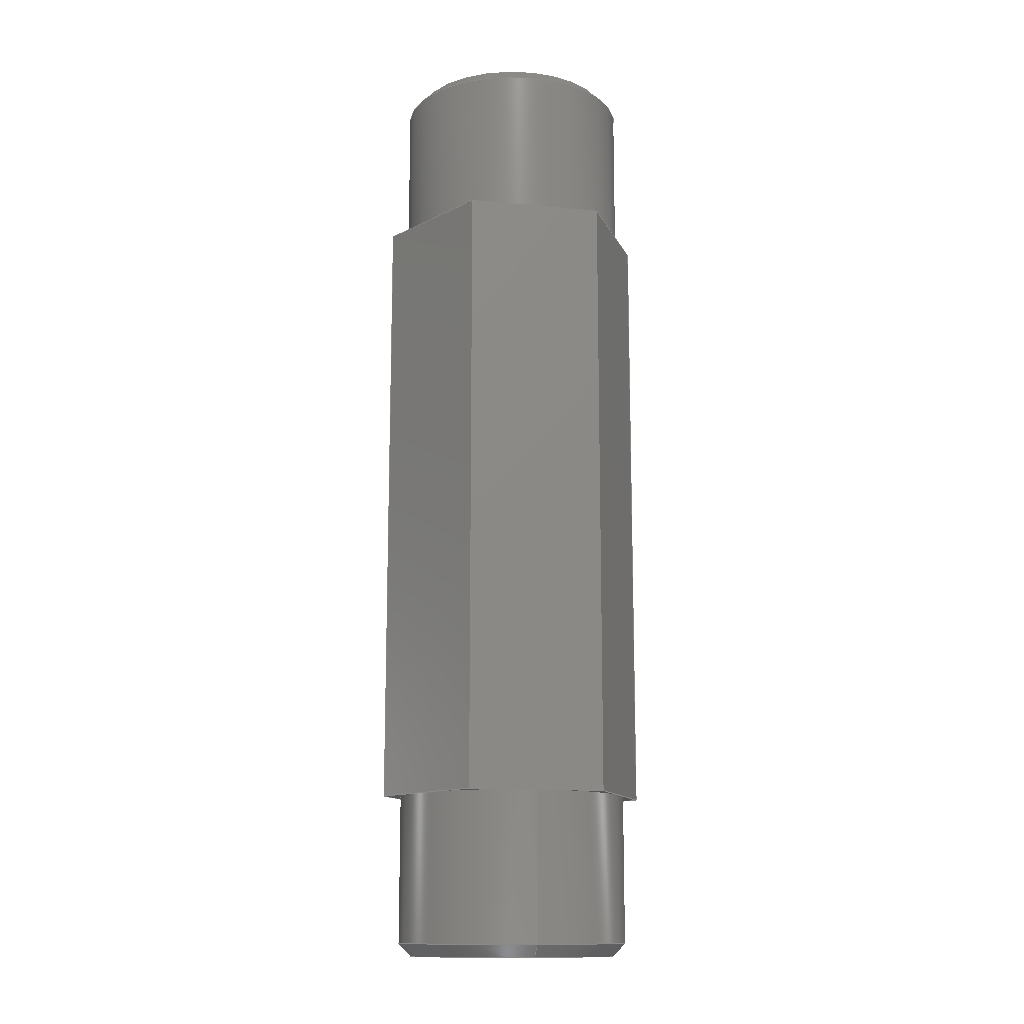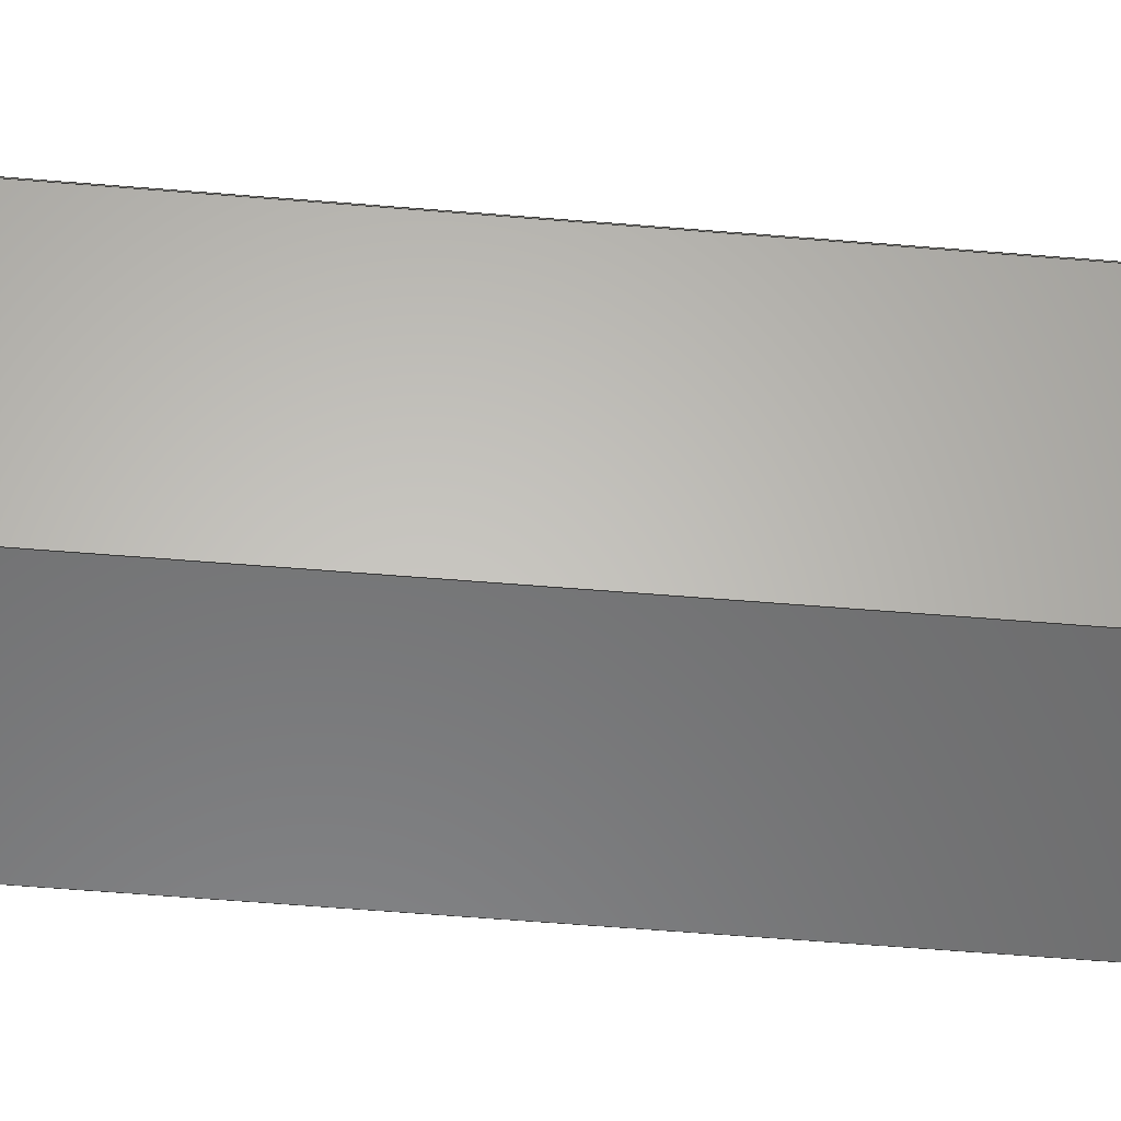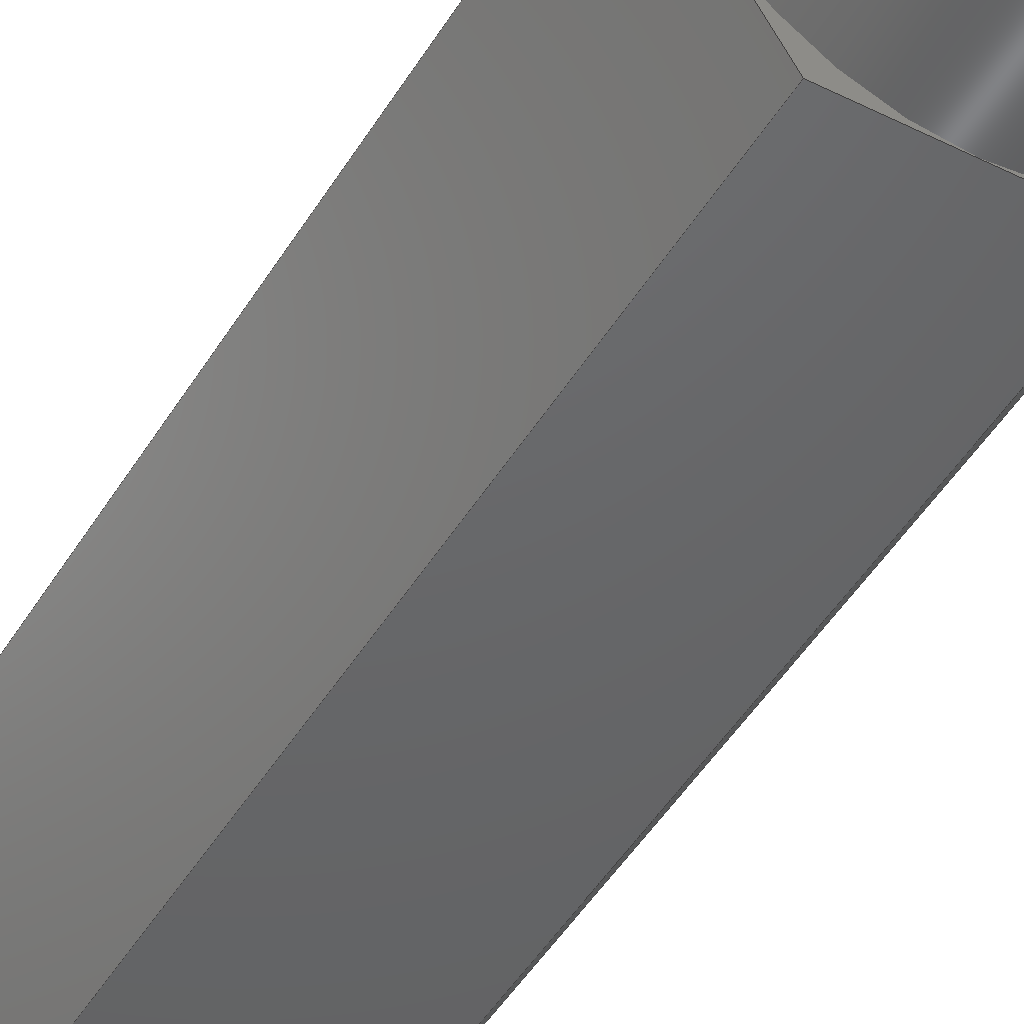
<metadata>
{"format":"step","ext":"step","renderer":"f3d","projection":"perspective","resolution":1024,"background":"white","views":[{"elev":-13.4,"azim":-12.1,"up":"+Y"},{"elev":-56.2,"azim":-95.0,"up":"+Z"},{"elev":-46.7,"azim":-29.6,"up":"+Z"}]}
</metadata>
<code>
ISO-10303-21;
DATA;
#1=SHAPE_REPRESENTATION_RELATIONSHIP('SRR','None',#354,#2);
#2=ADVANCED_BREP_SHAPE_REPRESENTATION($,(#205),#345);
#3=STYLED_ITEM($,(#362),#205);
#4=LINE($,#307,#22);
#5=LINE($,#309,#23);
#6=LINE($,#311,#24);
#7=LINE($,#312,#25);
#8=LINE($,#316,#26);
#9=LINE($,#317,#27);
#10=LINE($,#318,#28);
#11=LINE($,#322,#29);
#12=LINE($,#323,#30);
#13=LINE($,#324,#31);
#14=LINE($,#328,#32);
#15=LINE($,#329,#33);
#16=LINE($,#330,#34);
#17=LINE($,#334,#35);
#18=LINE($,#335,#36);
#19=LINE($,#336,#37);
#20=LINE($,#338,#38);
#21=LINE($,#339,#39);
#22=VECTOR($,#251,0.989);
#23=VECTOR($,#252,0.2165);
#24=VECTOR($,#253,0.989);
#25=VECTOR($,#254,0.2165);
#26=VECTOR($,#257,0.989);
#27=VECTOR($,#258,0.2165);
#28=VECTOR($,#259,0.2165);
#29=VECTOR($,#262,0.989);
#30=VECTOR($,#263,0.2165);
#31=VECTOR($,#264,0.2165);
#32=VECTOR($,#267,0.989);
#33=VECTOR($,#268,0.2165);
#34=VECTOR($,#269,0.2165);
#35=VECTOR($,#272,0.989);
#36=VECTOR($,#273,0.2165);
#37=VECTOR($,#274,0.2165);
#38=VECTOR($,#277,0.2165);
#39=VECTOR($,#278,0.2165);
#40=PLANE($,#217);
#41=PLANE($,#218);
#42=PLANE($,#219);
#43=PLANE($,#220);
#44=PLANE($,#221);
#45=PLANE($,#222);
#46=PLANE($,#223);
#47=PLANE($,#224);
#48=PLANE($,#225);
#49=PLANE($,#226);
#50=CONICAL_SURFACE($,#210,0.187,0.7854);
#51=CONICAL_SURFACE($,#215,0.187,0.7854);
#52=FACE_BOUND($,#73,.T.);
#53=FACE_BOUND($,#75,.T.);
#54=FACE_BOUND($,#77,.T.);
#55=FACE_BOUND($,#79,.T.);
#56=FACE_BOUND($,#87,.T.);
#57=FACE_BOUND($,#90,.T.);
#58=FACE_OUTER_BOUND($,#72,.T.);
#59=FACE_OUTER_BOUND($,#74,.T.);
#60=FACE_OUTER_BOUND($,#76,.T.);
#61=FACE_OUTER_BOUND($,#78,.T.);
#62=FACE_OUTER_BOUND($,#80,.T.);
#63=FACE_OUTER_BOUND($,#81,.T.);
#64=FACE_OUTER_BOUND($,#82,.T.);
#65=FACE_OUTER_BOUND($,#83,.T.);
#66=FACE_OUTER_BOUND($,#84,.T.);
#67=FACE_OUTER_BOUND($,#85,.T.);
#68=FACE_OUTER_BOUND($,#86,.T.);
#69=FACE_OUTER_BOUND($,#88,.T.);
#70=FACE_OUTER_BOUND($,#89,.T.);
#71=FACE_OUTER_BOUND($,#91,.T.);
#72=EDGE_LOOP($,(#140));
#73=EDGE_LOOP($,(#141));
#74=EDGE_LOOP($,(#142));
#75=EDGE_LOOP($,(#143));
#76=EDGE_LOOP($,(#144));
#77=EDGE_LOOP($,(#145));
#78=EDGE_LOOP($,(#146));
#79=EDGE_LOOP($,(#147));
#80=EDGE_LOOP($,(#148,#149,#150,#151));
#81=EDGE_LOOP($,(#152,#153,#154,#155));
#82=EDGE_LOOP($,(#156,#157,#158,#159));
#83=EDGE_LOOP($,(#160,#161,#162,#163));
#84=EDGE_LOOP($,(#164,#165,#166,#167));
#85=EDGE_LOOP($,(#168,#169,#170,#171));
#86=EDGE_LOOP($,(#172,#173,#174,#175,#176,#177));
#87=EDGE_LOOP($,(#178));
#88=EDGE_LOOP($,(#179));
#89=EDGE_LOOP($,(#180,#181,#182,#183,#184,#185));
#90=EDGE_LOOP($,(#186));
#91=EDGE_LOOP($,(#187));
#92=CIRCLE($,#208,0.187);
#93=CIRCLE($,#209,0.187);
#94=CIRCLE($,#211,0.167);
#95=CIRCLE($,#213,0.187);
#96=CIRCLE($,#214,0.187);
#97=CIRCLE($,#216,0.167);
#98=VERTEX_POINT($,#289);
#99=VERTEX_POINT($,#291);
#100=VERTEX_POINT($,#294);
#101=VERTEX_POINT($,#297);
#102=VERTEX_POINT($,#299);
#103=VERTEX_POINT($,#302);
#104=VERTEX_POINT($,#305);
#105=VERTEX_POINT($,#306);
#106=VERTEX_POINT($,#308);
#107=VERTEX_POINT($,#310);
#108=VERTEX_POINT($,#314);
#109=VERTEX_POINT($,#315);
#110=VERTEX_POINT($,#320);
#111=VERTEX_POINT($,#321);
#112=VERTEX_POINT($,#326);
#113=VERTEX_POINT($,#327);
#114=VERTEX_POINT($,#332);
#115=VERTEX_POINT($,#333);
#116=EDGE_CURVE($,#98,#98,#92,.T.);
#117=EDGE_CURVE($,#99,#99,#93,.T.);
#118=EDGE_CURVE($,#100,#100,#94,.T.);
#119=EDGE_CURVE($,#101,#101,#95,.T.);
#120=EDGE_CURVE($,#102,#102,#96,.T.);
#121=EDGE_CURVE($,#103,#103,#97,.T.);
#122=EDGE_CURVE($,#104,#105,#4,.T.);
#123=EDGE_CURVE($,#106,#105,#5,.T.);
#124=EDGE_CURVE($,#107,#106,#6,.T.);
#125=EDGE_CURVE($,#104,#107,#7,.T.);
#126=EDGE_CURVE($,#108,#109,#8,.T.);
#127=EDGE_CURVE($,#105,#109,#9,.T.);
#128=EDGE_CURVE($,#108,#104,#10,.T.);
#129=EDGE_CURVE($,#110,#111,#11,.T.);
#130=EDGE_CURVE($,#109,#111,#12,.T.);
#131=EDGE_CURVE($,#110,#108,#13,.T.);
#132=EDGE_CURVE($,#112,#113,#14,.T.);
#133=EDGE_CURVE($,#111,#113,#15,.T.);
#134=EDGE_CURVE($,#112,#110,#16,.T.);
#135=EDGE_CURVE($,#114,#115,#17,.T.);
#136=EDGE_CURVE($,#113,#115,#18,.T.);
#137=EDGE_CURVE($,#114,#112,#19,.T.);
#138=EDGE_CURVE($,#115,#106,#20,.T.);
#139=EDGE_CURVE($,#107,#114,#21,.T.);
#140=ORIENTED_EDGE($,*,*,#116,.T.);
#141=ORIENTED_EDGE($,*,*,#117,.T.);
#142=ORIENTED_EDGE($,*,*,#118,.F.);
#143=ORIENTED_EDGE($,*,*,#116,.F.);
#144=ORIENTED_EDGE($,*,*,#119,.T.);
#145=ORIENTED_EDGE($,*,*,#120,.T.);
#146=ORIENTED_EDGE($,*,*,#121,.F.);
#147=ORIENTED_EDGE($,*,*,#119,.F.);
#148=ORIENTED_EDGE($,*,*,#122,.T.);
#149=ORIENTED_EDGE($,*,*,#123,.F.);
#150=ORIENTED_EDGE($,*,*,#124,.F.);
#151=ORIENTED_EDGE($,*,*,#125,.F.);
#152=ORIENTED_EDGE($,*,*,#126,.T.);
#153=ORIENTED_EDGE($,*,*,#127,.F.);
#154=ORIENTED_EDGE($,*,*,#122,.F.);
#155=ORIENTED_EDGE($,*,*,#128,.F.);
#156=ORIENTED_EDGE($,*,*,#129,.T.);
#157=ORIENTED_EDGE($,*,*,#130,.F.);
#158=ORIENTED_EDGE($,*,*,#126,.F.);
#159=ORIENTED_EDGE($,*,*,#131,.F.);
#160=ORIENTED_EDGE($,*,*,#132,.T.);
#161=ORIENTED_EDGE($,*,*,#133,.F.);
#162=ORIENTED_EDGE($,*,*,#129,.F.);
#163=ORIENTED_EDGE($,*,*,#134,.F.);
#164=ORIENTED_EDGE($,*,*,#135,.T.);
#165=ORIENTED_EDGE($,*,*,#136,.F.);
#166=ORIENTED_EDGE($,*,*,#132,.F.);
#167=ORIENTED_EDGE($,*,*,#137,.F.);
#168=ORIENTED_EDGE($,*,*,#124,.T.);
#169=ORIENTED_EDGE($,*,*,#138,.F.);
#170=ORIENTED_EDGE($,*,*,#135,.F.);
#171=ORIENTED_EDGE($,*,*,#139,.F.);
#172=ORIENTED_EDGE($,*,*,#128,.T.);
#173=ORIENTED_EDGE($,*,*,#125,.T.);
#174=ORIENTED_EDGE($,*,*,#139,.T.);
#175=ORIENTED_EDGE($,*,*,#137,.T.);
#176=ORIENTED_EDGE($,*,*,#134,.T.);
#177=ORIENTED_EDGE($,*,*,#131,.T.);
#178=ORIENTED_EDGE($,*,*,#120,.F.);
#179=ORIENTED_EDGE($,*,*,#121,.T.);
#180=ORIENTED_EDGE($,*,*,#138,.T.);
#181=ORIENTED_EDGE($,*,*,#123,.T.);
#182=ORIENTED_EDGE($,*,*,#127,.T.);
#183=ORIENTED_EDGE($,*,*,#130,.T.);
#184=ORIENTED_EDGE($,*,*,#133,.T.);
#185=ORIENTED_EDGE($,*,*,#136,.T.);
#186=ORIENTED_EDGE($,*,*,#117,.F.);
#187=ORIENTED_EDGE($,*,*,#118,.T.);
#188=CYLINDRICAL_SURFACE($,#207,0.187);
#189=CYLINDRICAL_SURFACE($,#212,0.187);
#190=ADVANCED_FACE($,(#58,#52),#188,.T.);
#191=ADVANCED_FACE($,(#59,#53),#50,.T.);
#192=ADVANCED_FACE($,(#60,#54),#189,.T.);
#193=ADVANCED_FACE($,(#61,#55),#51,.T.);
#194=ADVANCED_FACE($,(#62),#40,.T.);
#195=ADVANCED_FACE($,(#63),#41,.T.);
#196=ADVANCED_FACE($,(#64),#42,.T.);
#197=ADVANCED_FACE($,(#65),#43,.T.);
#198=ADVANCED_FACE($,(#66),#44,.T.);
#199=ADVANCED_FACE($,(#67),#45,.T.);
#200=ADVANCED_FACE($,(#68,#56),#46,.T.);
#201=ADVANCED_FACE($,(#69),#47,.F.);
#202=ADVANCED_FACE($,(#70,#57),#48,.T.);
#203=ADVANCED_FACE($,(#71),#49,.F.);
#204=CLOSED_SHELL($,(#190,#191,#192,#193,#194,#195,#196,#197,#198,#199,
#200,#201,#202,#203));
#205=MANIFOLD_SOLID_BREP('Cut-Extrude3',#204);
#206=AXIS2_PLACEMENT_3D('placement',#287,#227,#228);
#207=AXIS2_PLACEMENT_3D($,#288,#229,#230);
#208=AXIS2_PLACEMENT_3D($,#290,#231,#232);
#209=AXIS2_PLACEMENT_3D($,#292,#233,#234);
#210=AXIS2_PLACEMENT_3D($,#293,#235,#236);
#211=AXIS2_PLACEMENT_3D($,#295,#237,#238);
#212=AXIS2_PLACEMENT_3D($,#296,#239,#240);
#213=AXIS2_PLACEMENT_3D($,#298,#241,#242);
#214=AXIS2_PLACEMENT_3D($,#300,#243,#244);
#215=AXIS2_PLACEMENT_3D($,#301,#245,#246);
#216=AXIS2_PLACEMENT_3D($,#303,#247,#248);
#217=AXIS2_PLACEMENT_3D($,#304,#249,#250);
#218=AXIS2_PLACEMENT_3D($,#313,#255,#256);
#219=AXIS2_PLACEMENT_3D($,#319,#260,#261);
#220=AXIS2_PLACEMENT_3D($,#325,#265,#266);
#221=AXIS2_PLACEMENT_3D($,#331,#270,#271);
#222=AXIS2_PLACEMENT_3D($,#337,#275,#276);
#223=AXIS2_PLACEMENT_3D($,#340,#279,#280);
#224=AXIS2_PLACEMENT_3D($,#341,#281,#282);
#225=AXIS2_PLACEMENT_3D($,#342,#283,#284);
#226=AXIS2_PLACEMENT_3D($,#343,#285,#286);
#227=DIRECTION('axis',(0,0,1));
#228=DIRECTION('refdir',(1,0,0));
#229=DIRECTION('center_axis',(0,-1,0));
#230=DIRECTION('ref_axis',(0,0,-1));
#231=DIRECTION('center_axis',(0,-1,0));
#232=DIRECTION('ref_axis',(0,0,-1));
#233=DIRECTION('center_axis',(0,1,0));
#234=DIRECTION('ref_axis',(0,0,1));
#235=DIRECTION('center_axis',(0,-1,0));
#236=DIRECTION('ref_axis',(0,0,-1));
#237=DIRECTION('center_axis',(0,1,0));
#238=DIRECTION('ref_axis',(0,0,-1));
#239=DIRECTION('center_axis',(0,1,0));
#240=DIRECTION('ref_axis',(0,0,1));
#241=DIRECTION('center_axis',(0,1,0));
#242=DIRECTION('ref_axis',(0,0,1));
#243=DIRECTION('center_axis',(0,-1,0));
#244=DIRECTION('ref_axis',(0,0,-1));
#245=DIRECTION('center_axis',(0,1,0));
#246=DIRECTION('ref_axis',(0,0,1));
#247=DIRECTION('center_axis',(0,-1,0));
#248=DIRECTION('ref_axis',(0,0,1));
#249=DIRECTION('center_axis',(-0.866,0,0.5));
#250=DIRECTION('ref_axis',(0.5,0,0.866));
#251=DIRECTION($,(0,1,0));
#252=DIRECTION($,(0.5,0,0.866));
#253=DIRECTION($,(0,1,0));
#254=DIRECTION($,(-0.5,0,-0.866));
#255=DIRECTION('center_axis',(0,0,1));
#256=DIRECTION('ref_axis',(1,0,0));
#257=DIRECTION($,(0,1,0));
#258=DIRECTION($,(1,0,0));
#259=DIRECTION($,(-1,0,0));
#260=DIRECTION('center_axis',(0.866,0,0.5));
#261=DIRECTION('ref_axis',(0.5,0,-0.866));
#262=DIRECTION($,(0,1,0));
#263=DIRECTION($,(0.5,0,-0.866));
#264=DIRECTION($,(-0.5,0,0.866));
#265=DIRECTION('center_axis',(0.866,0,-0.5));
#266=DIRECTION('ref_axis',(-0.5,0,-0.866));
#267=DIRECTION($,(0,1,0));
#268=DIRECTION($,(-0.5,0,-0.866));
#269=DIRECTION($,(0.5,0,0.866));
#270=DIRECTION('center_axis',(0,0,-1));
#271=DIRECTION('ref_axis',(-1,0,0));
#272=DIRECTION($,(0,1,0));
#273=DIRECTION($,(-1,0,0));
#274=DIRECTION($,(1,0,0));
#275=DIRECTION('center_axis',(-0.866,0,-0.5));
#276=DIRECTION('ref_axis',(-0.5,0,0.866));
#277=DIRECTION($,(-0.5,0,0.866));
#278=DIRECTION($,(0.5,0,-0.866));
#279=DIRECTION('center_axis',(0,-1,0));
#280=DIRECTION('ref_axis',(0,0,-1));
#281=DIRECTION('center_axis',(0,1,0));
#282=DIRECTION('ref_axis',(0,0,1));
#283=DIRECTION('center_axis',(0,1,0));
#284=DIRECTION('ref_axis',(0,0,1));
#285=DIRECTION('center_axis',(0,-1,0));
#286=DIRECTION('ref_axis',(0,0,-1));
#287=CARTESIAN_POINT('',(0,0,0));
#288=CARTESIAN_POINT('Origin',(-1.544,0.25,-0.6561));
#289=CARTESIAN_POINT('',(-1.544,0.23,-0.8431));
#290=CARTESIAN_POINT('Origin',(-1.544,0.23,-0.6561));
#291=CARTESIAN_POINT('',(-1.544,-0.008,-0.8431));
#292=CARTESIAN_POINT('Origin',(-1.544,-0.008,-0.6561));
#293=CARTESIAN_POINT('Origin',(-1.544,0.23,-0.6561));
#294=CARTESIAN_POINT('',(-1.544,0.25,-0.8231));
#295=CARTESIAN_POINT('Origin',(-1.544,0.25,-0.6561));
#296=CARTESIAN_POINT('Origin',(-1.544,-1.255,-0.6561));
#297=CARTESIAN_POINT('',(-1.544,-1.235,-0.4691));
#298=CARTESIAN_POINT('Origin',(-1.544,-1.235,-0.6561));
#299=CARTESIAN_POINT('',(-1.544,-0.997,-0.4691));
#300=CARTESIAN_POINT('Origin',(-1.544,-0.997,-0.6561));
#301=CARTESIAN_POINT('Origin',(-1.544,-1.235,-0.6561));
#302=CARTESIAN_POINT('',(-1.544,-1.255,-0.4891));
#303=CARTESIAN_POINT('Origin',(-1.544,-1.255,-0.6561));
#304=CARTESIAN_POINT('Origin',(-1.761,-1.005,-0.6561));
#305=CARTESIAN_POINT('',(-1.653,-0.997,-0.4686));
#306=CARTESIAN_POINT('',(-1.653,-0.008,-0.4686));
#307=CARTESIAN_POINT($,(-1.653,-1.005,-0.4686));
#308=CARTESIAN_POINT('',(-1.761,-0.008,-0.6561));
#309=CARTESIAN_POINT($,(-1.761,-0.008,-0.6561));
#310=CARTESIAN_POINT('',(-1.761,-0.997,-0.6561));
#311=CARTESIAN_POINT($,(-1.761,-1.005,-0.6561));
#312=CARTESIAN_POINT($,(-1.653,-0.997,-0.4686));
#313=CARTESIAN_POINT('Origin',(-1.653,-1.005,-0.4686));
#314=CARTESIAN_POINT('',(-1.436,-0.997,-0.4686));
#315=CARTESIAN_POINT('',(-1.436,-0.008,-0.4686));
#316=CARTESIAN_POINT($,(-1.436,-1.005,-0.4686));
#317=CARTESIAN_POINT($,(-1.653,-0.008,-0.4686));
#318=CARTESIAN_POINT($,(-1.436,-0.997,-0.4686));
#319=CARTESIAN_POINT('Origin',(-1.436,-1.005,-0.4686));
#320=CARTESIAN_POINT('',(-1.328,-0.997,-0.6561));
#321=CARTESIAN_POINT('',(-1.328,-0.008,-0.6561));
#322=CARTESIAN_POINT($,(-1.328,-1.005,-0.6561));
#323=CARTESIAN_POINT($,(-1.436,-0.008,-0.4686));
#324=CARTESIAN_POINT($,(-1.328,-0.997,-0.6561));
#325=CARTESIAN_POINT('Origin',(-1.328,-1.005,-0.6561));
#326=CARTESIAN_POINT('',(-1.436,-0.997,-0.8436));
#327=CARTESIAN_POINT('',(-1.436,-0.008,-0.8436));
#328=CARTESIAN_POINT($,(-1.436,-1.005,-0.8436));
#329=CARTESIAN_POINT($,(-1.328,-0.008,-0.6561));
#330=CARTESIAN_POINT($,(-1.436,-0.997,-0.8436));
#331=CARTESIAN_POINT('Origin',(-1.436,-1.005,-0.8436));
#332=CARTESIAN_POINT('',(-1.653,-0.997,-0.8436));
#333=CARTESIAN_POINT('',(-1.653,-0.008,-0.8436));
#334=CARTESIAN_POINT($,(-1.653,-1.005,-0.8436));
#335=CARTESIAN_POINT($,(-1.436,-0.008,-0.8436));
#336=CARTESIAN_POINT($,(-1.653,-0.997,-0.8436));
#337=CARTESIAN_POINT('Origin',(-1.653,-1.005,-0.8436));
#338=CARTESIAN_POINT($,(-1.653,-0.008,-0.8436));
#339=CARTESIAN_POINT($,(-1.761,-0.997,-0.6561));
#340=CARTESIAN_POINT('Origin',(-1.653,-0.997,-0.4686));
#341=CARTESIAN_POINT('Origin',(-1.544,-1.255,-0.6561));
#342=CARTESIAN_POINT('Origin',(-1.761,-0.008,-0.6561));
#343=CARTESIAN_POINT('Origin',(-1.544,0.25,-0.6561));
#344=UNCERTAINTY_MEASURE_WITH_UNIT(LENGTH_MEASURE(0.0003937),
#347,'DISTANCE_ACCURACY_VALUE',
'Maximum model space distance between geometric entities at asserted c
onnectivities');
#345=(
GEOMETRIC_REPRESENTATION_CONTEXT(3)
GLOBAL_UNCERTAINTY_ASSIGNED_CONTEXT((#344))
GLOBAL_UNIT_ASSIGNED_CONTEXT((#347,#351,#350))
REPRESENTATION_CONTEXT('','3D')
);
#346=DIMENSIONAL_EXPONENTS(1,0,0,0,0,0,0);
#347=(
CONVERSION_BASED_UNIT('__CONSTANT UNIT inch',#349)
LENGTH_UNIT()
NAMED_UNIT(#346)
);
#348=(
LENGTH_UNIT()
NAMED_UNIT(*)
SI_UNIT(.MILLI.,.METRE.)
);
#349=LENGTH_MEASURE_WITH_UNIT(LENGTH_MEASURE(25.4),#348);
#350=(
NAMED_UNIT(*)
SI_UNIT($,.STERADIAN.)
SOLID_ANGLE_UNIT()
);
#351=(
NAMED_UNIT(*)
PLANE_ANGLE_UNIT()
SI_UNIT($,.RADIAN.)
);
#352=SHAPE_DEFINITION_REPRESENTATION(#353,#354);
#353=PRODUCT_DEFINITION_SHAPE('',$,#356);
#354=SHAPE_REPRESENTATION('',(#206),#345);
#355=PRODUCT_DEFINITION_CONTEXT('3D Mechanical Parts',#359,'design');
#356=PRODUCT_DEFINITION('Toughbox d07','Toughbox d07',#357,#355);
#357=PRODUCT_DEFINITION_FORMATION('',$,#361);
#358=APPLICATION_PROTOCOL_DEFINITION('international standard',
'automotive_design',2009,#359);
#359=APPLICATION_CONTEXT(
'Core Data for Automotive Mechanical Design Process');
#360=PRODUCT_CONTEXT('3D Mechanical Parts',#359,'mechanical');
#361=PRODUCT('Toughbox d07','Toughbox d07',$,(#360));
#362=PRESENTATION_STYLE_ASSIGNMENT((#363));
#363=SURFACE_STYLE_USAGE(.BOTH.,#364);
#364=SURFACE_SIDE_STYLE($,(#365));
#365=SURFACE_STYLE_FILL_AREA(#366);
#366=FILL_AREA_STYLE($,(#367));
#367=FILL_AREA_STYLE_COLOUR($,#368);
#368=COLOUR_RGB('',0.749,0.749,0.749);
ENDSEC;
END-ISO-10303-21;

</code>
